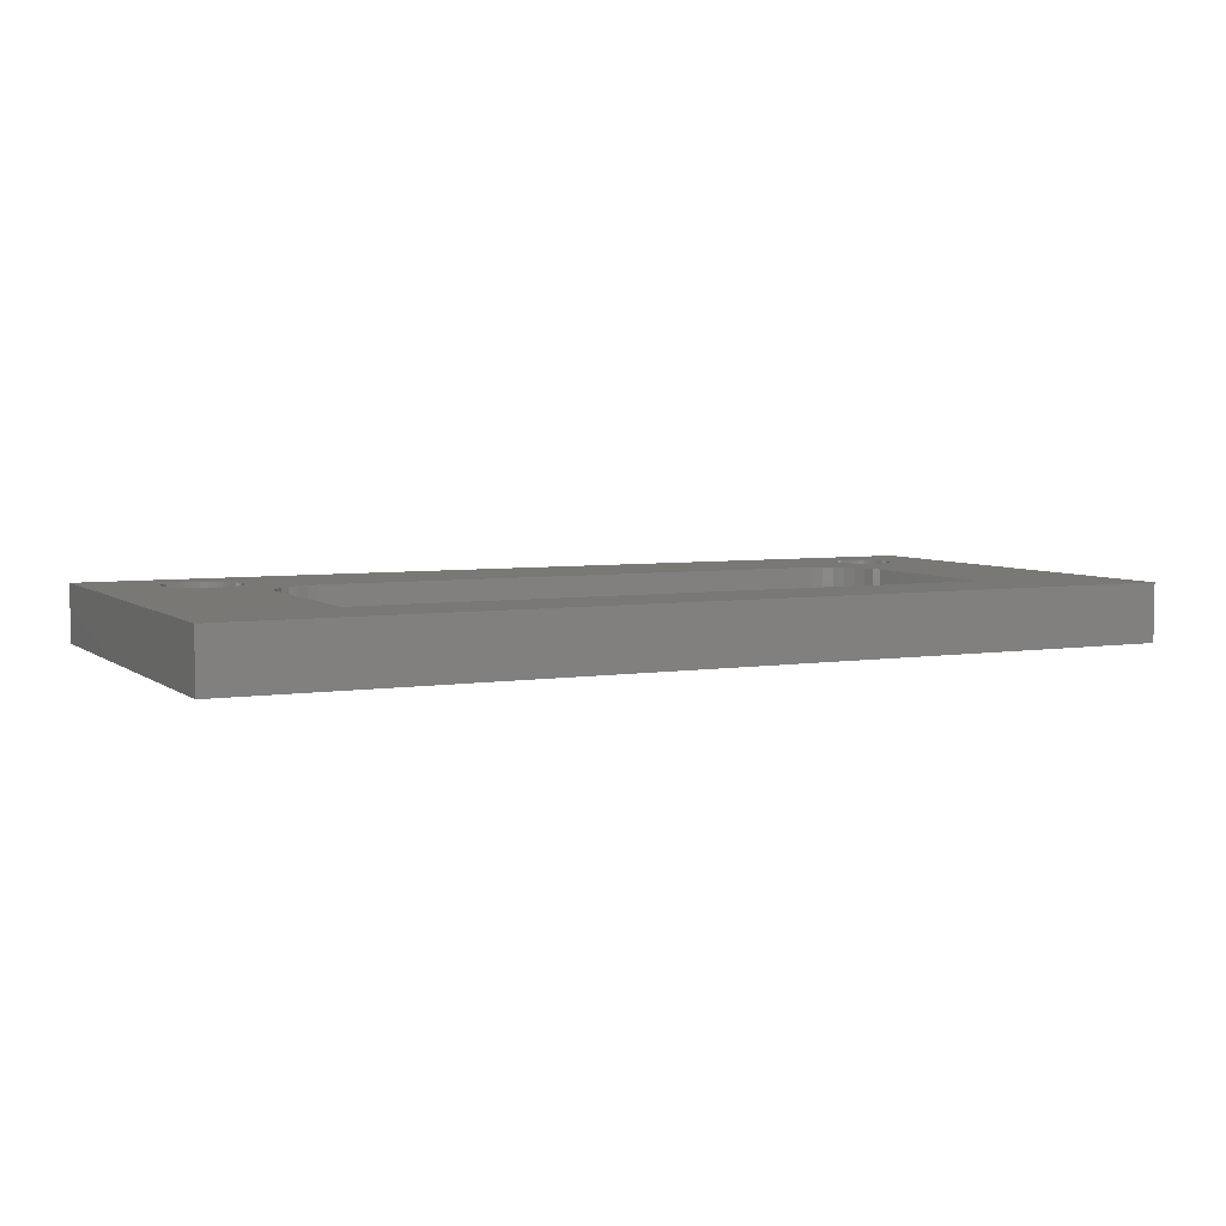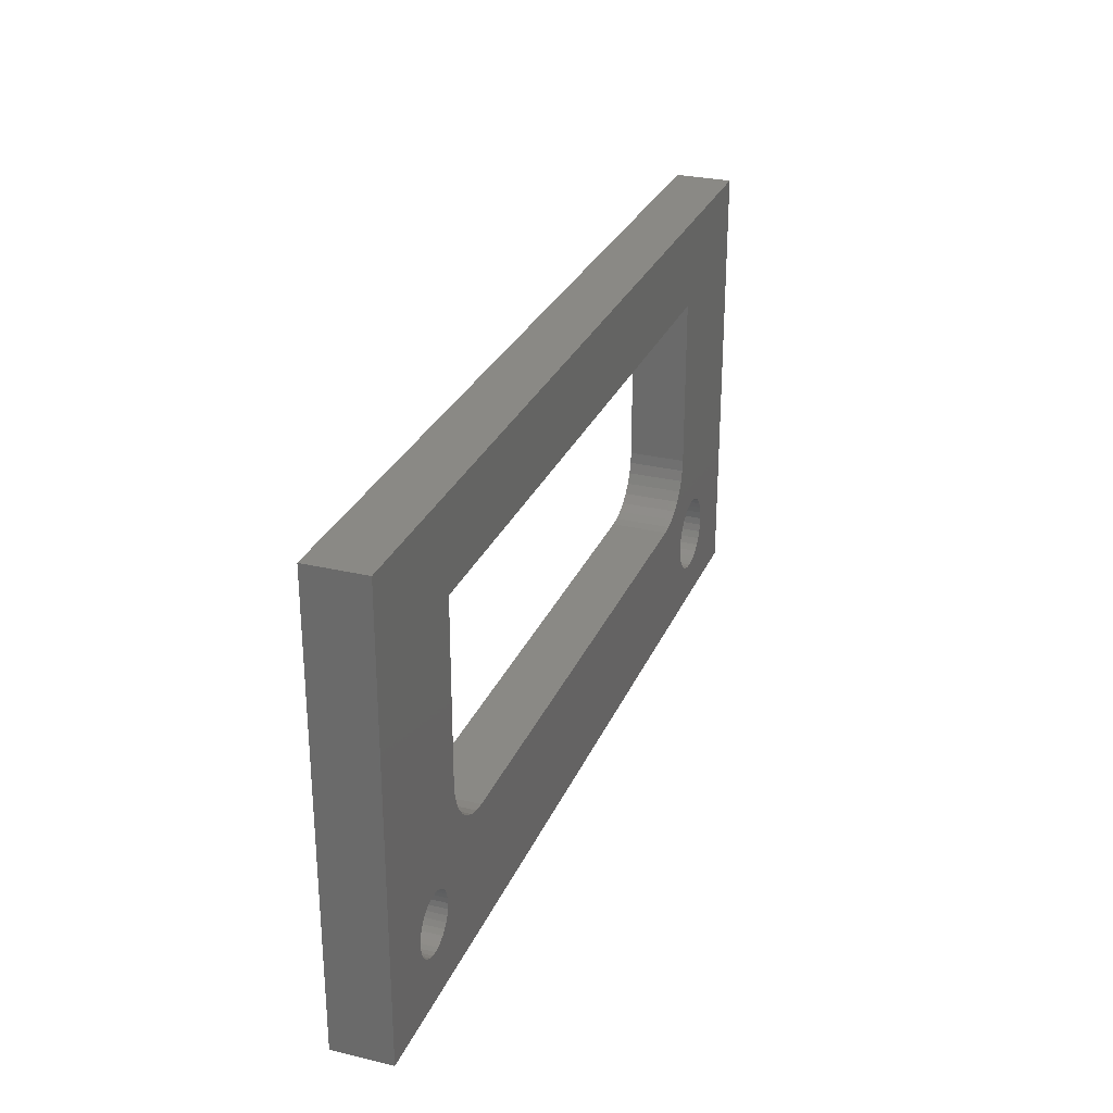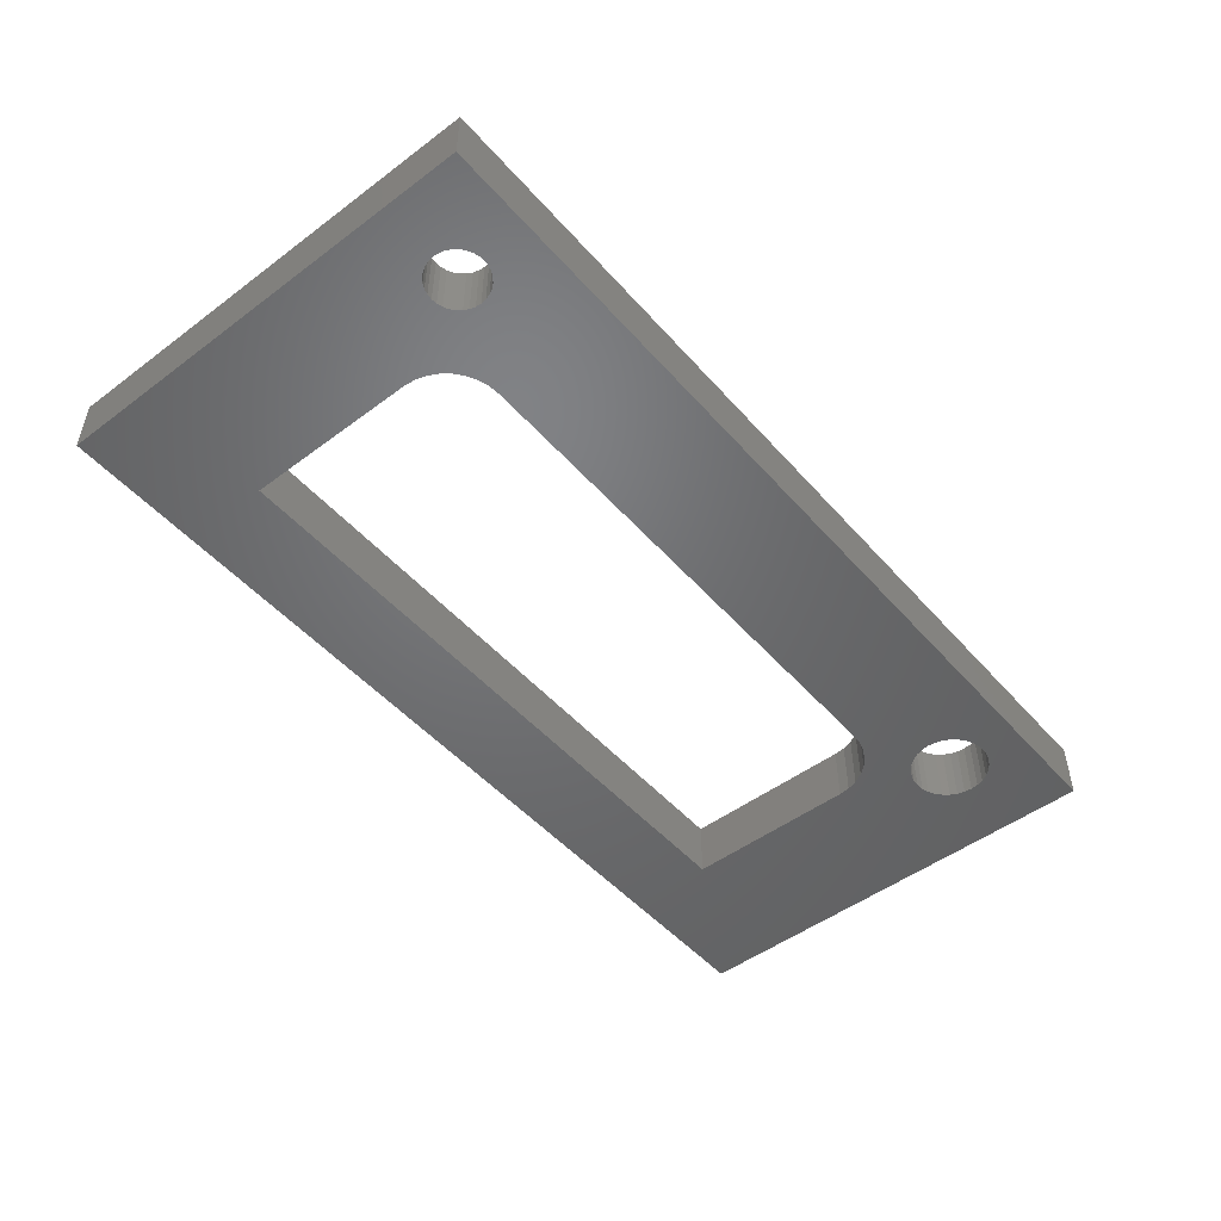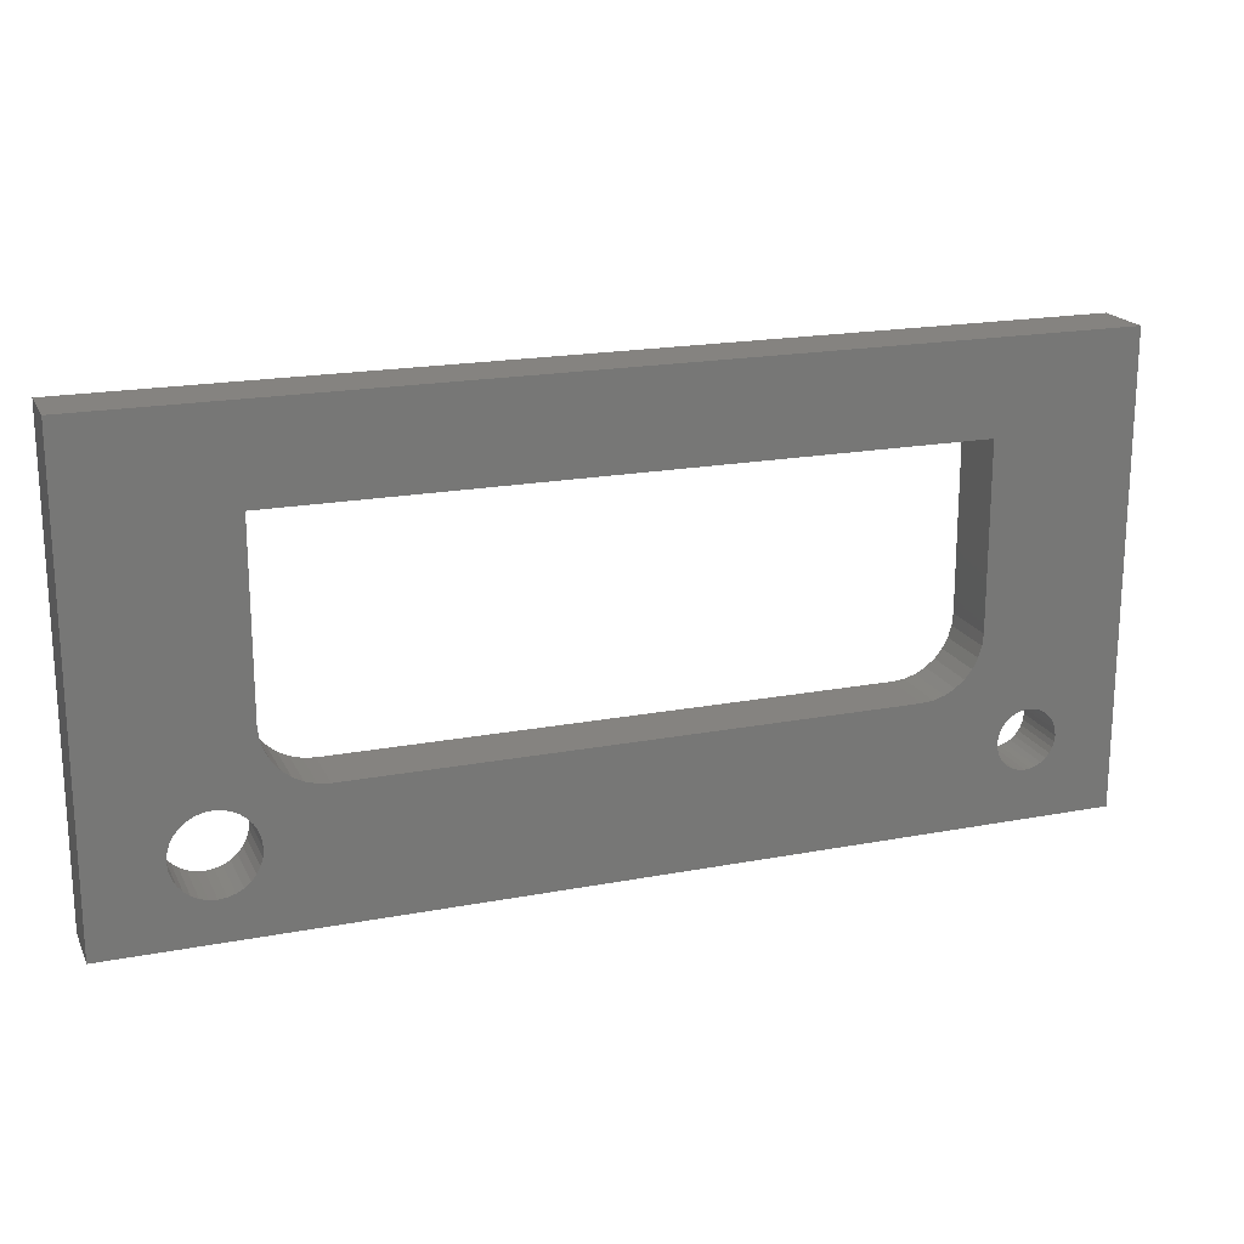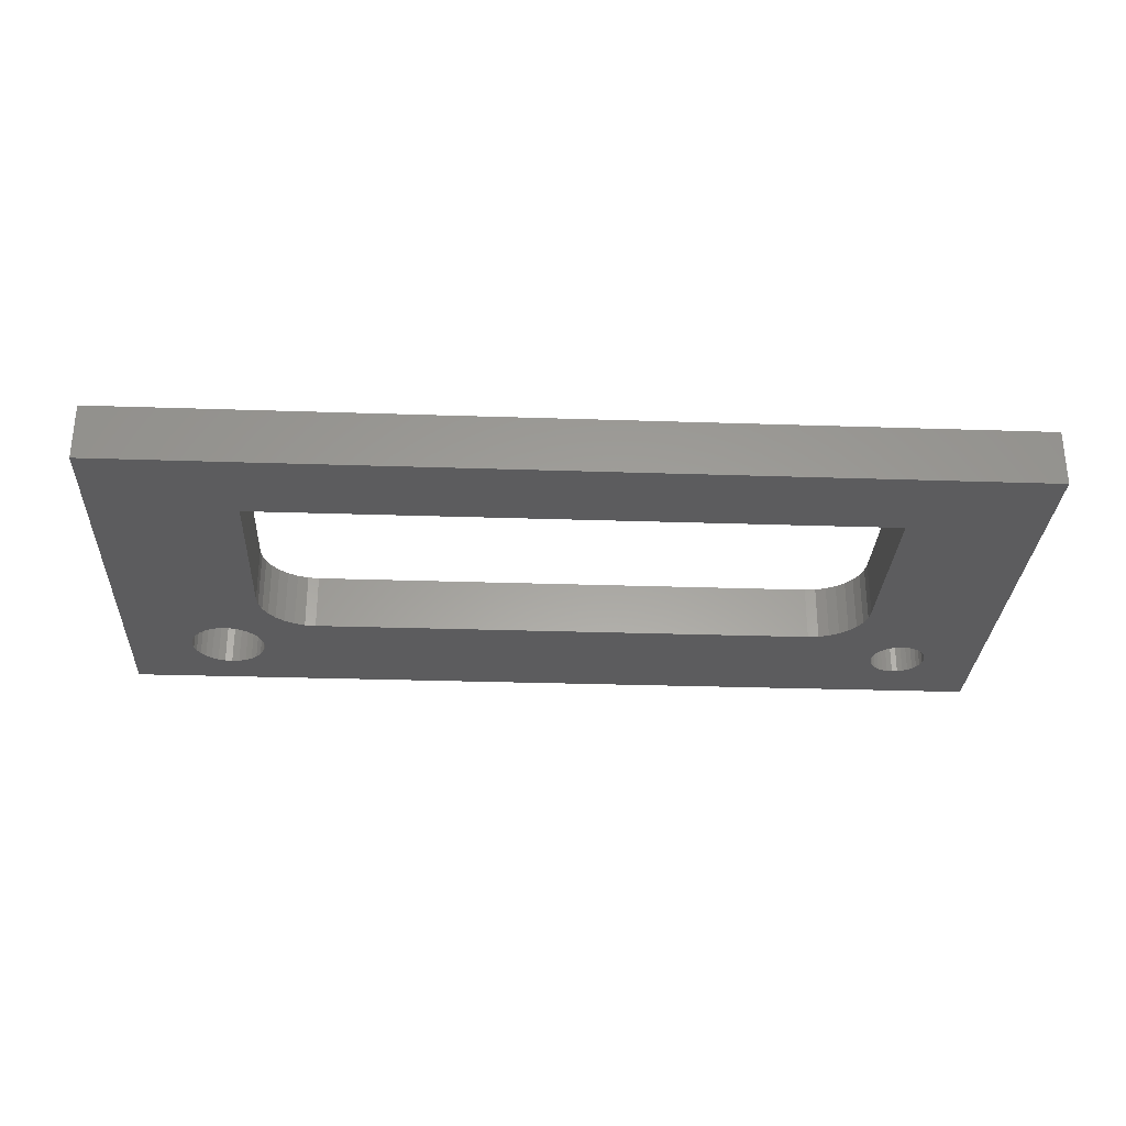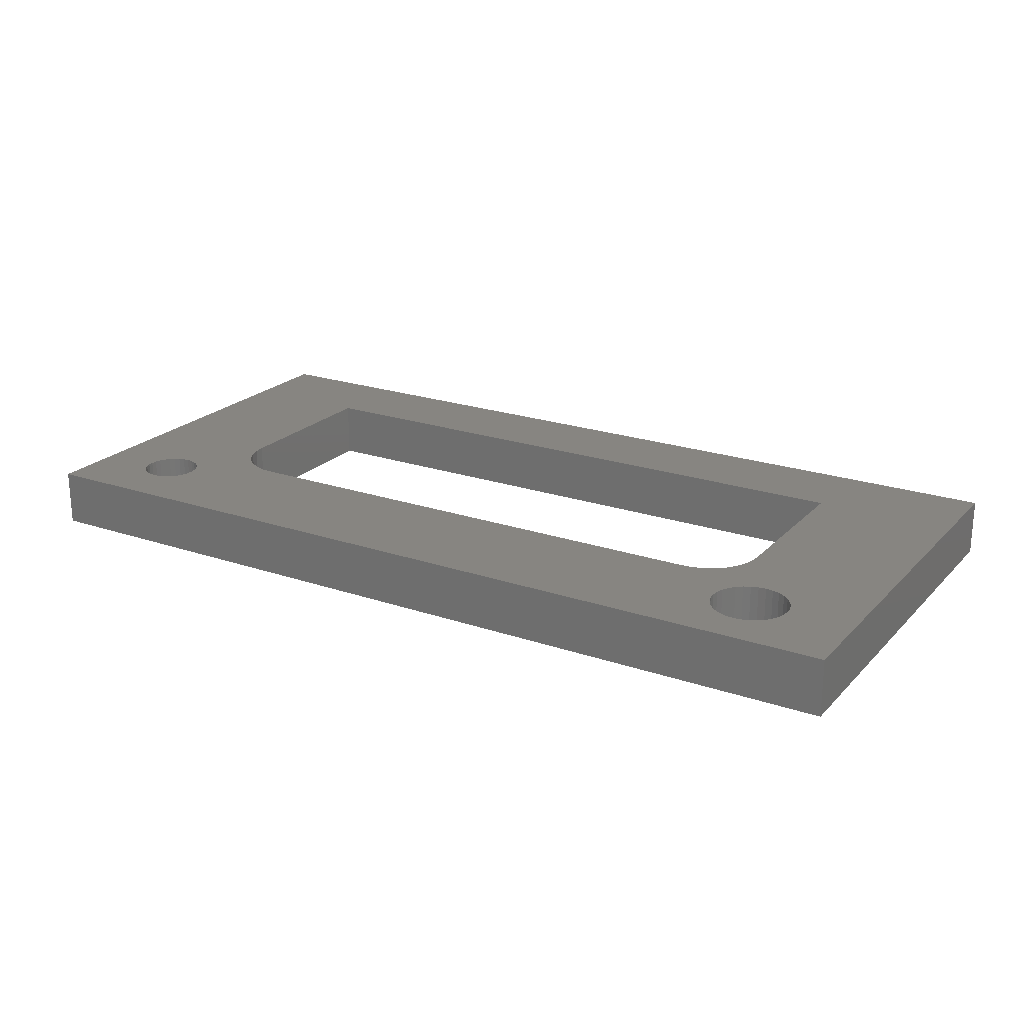
<metadata>
{"format":"stl","ext":"stl","renderer":"f3d","projection":"perspective","resolution":1024,"background":"white","views":[{"elev":5.2,"azim":153.8,"up":"+Z"},{"elev":28.3,"azim":-70.2,"up":"+Y"},{"elev":-49.5,"azim":-50.5,"up":"+Z"},{"elev":19.1,"azim":160.2,"up":"+Y"},{"elev":-29.5,"azim":177.2,"up":"+Z"},{"elev":21.9,"azim":30.9,"up":"+Z"}]}
</metadata>
<code>
# stl→obj: 176 verts, 360 faces
v 0.1574 0.1026 0.04688
v 0.5847 0.1026 0.04688
v 0.1574 0.1026 0
v 0.5847 0.1026 0
v 0.6316 0.1495 0.04688
v 0.6316 0.2921 0.04688
v 0.6316 0.1495 0
v 0.6316 0.2921 0
v 0.6632 0.09474 0
v 0.657 0.09413 0
v 0.6511 0.09233 0
v 0.6456 0.08941 0
v 0.6408 0.08549 0
v 0.6369 0.0807 0
v 0.634 0.07524 0
v 0.6322 0.06932 0
v 0.6316 0.06316 0
v 0.6322 0.057 0
v 0.09474 0.06316 0
v 0 0.3632 0
v 0.1105 0.2921 0
v 0.07105 0.08684 0
v 0.06643 0.08639 0
v 0.06199 0.08504 0
v 0.05789 0.08285 0
v 0.05431 0.07991 0
v 0.05136 0.07632 0
v 0.04917 0.07222 0
v 0.04782 0.06778 0
v 0.04737 0.06316 0
v 0 0 0
v 0.75 0.3632 0
v 0.6947 0.06316 0
v 0.6941 0.06932 0
v 0.6923 0.07524 0
v 0.6894 0.0807 0
v 0.6855 0.08549 0
v 0.6807 0.08941 0
v 0.6752 0.09233 0
v 0.6693 0.09413 0
v 0.75 0 0
v 0.07567 0.03993 0
v 0.08012 0.04128 0
v 0.08421 0.04347 0
v 0.0878 0.04641 0
v 0.09075 0.05 0
v 0.09293 0.05409 0
v 0.09428 0.05854 0
v 0.657 0.03219 0
v 0.6632 0.03158 0
v 0.6693 0.03219 0
v 0.6752 0.03398 0
v 0.6807 0.0369 0
v 0.6855 0.04083 0
v 0.6894 0.04561 0
v 0.6923 0.05107 0
v 0.6941 0.057 0
v 0.09428 0.06778 0
v 0.09293 0.07222 0
v 0.09075 0.07632 0
v 0.0878 0.07991 0
v 0.08421 0.08285 0
v 0.08012 0.08504 0
v 0.07567 0.08639 0
v 0.634 0.05107 0
v 0.6369 0.04561 0
v 0.6408 0.04083 0
v 0.6456 0.0369 0
v 0.6511 0.03398 0
v 0.04782 0.05854 0
v 0.04917 0.05409 0
v 0.05136 0.05 0
v 0.05431 0.04641 0
v 0.05789 0.04347 0
v 0.06199 0.04128 0
v 0.06643 0.03993 0
v 0.07105 0.03947 0
v 0.1105 0.1495 0
v 0.1114 0.1404 0
v 0.1141 0.1316 0
v 0.1184 0.1235 0
v 0.1243 0.1164 0
v 0.1314 0.1105 0
v 0.1395 0.1062 0
v 0.1483 0.1035 0
v 0.5938 0.1035 0
v 0.6026 0.1062 0
v 0.6107 0.1105 0
v 0.6178 0.1164 0
v 0.6237 0.1235 0
v 0.628 0.1316 0
v 0.6307 0.1404 0
v 0.09474 0.06316 0.04688
v 0.6322 0.057 0.04688
v 0.6316 0.06316 0.04688
v 0.6322 0.06932 0.04688
v 0.634 0.07524 0.04688
v 0.6369 0.0807 0.04688
v 0.6408 0.08549 0.04688
v 0.6456 0.08941 0.04688
v 0.6511 0.09233 0.04688
v 0.657 0.09413 0.04688
v 0.6632 0.09474 0.04688
v 0 0.3632 0.04688
v 0 0 0.04688
v 0.04737 0.06316 0.04688
v 0.04782 0.06778 0.04688
v 0.04917 0.07222 0.04688
v 0.05136 0.07632 0.04688
v 0.05431 0.07991 0.04688
v 0.05789 0.08285 0.04688
v 0.06199 0.08504 0.04688
v 0.06643 0.08639 0.04688
v 0.07105 0.08684 0.04688
v 0.1105 0.2921 0.04688
v 0.75 0.3632 0.04688
v 0.6693 0.09413 0.04688
v 0.6752 0.09233 0.04688
v 0.6807 0.08941 0.04688
v 0.6855 0.08549 0.04688
v 0.6894 0.0807 0.04688
v 0.6923 0.07524 0.04688
v 0.6941 0.06932 0.04688
v 0.6947 0.06316 0.04688
v 0.75 0 0.04688
v 0.6941 0.057 0.04688
v 0.6923 0.05107 0.04688
v 0.6894 0.04561 0.04688
v 0.6855 0.04083 0.04688
v 0.6807 0.0369 0.04688
v 0.6752 0.03398 0.04688
v 0.6693 0.03219 0.04688
v 0.6632 0.03158 0.04688
v 0.657 0.03219 0.04688
v 0.09428 0.05854 0.04688
v 0.09293 0.05409 0.04688
v 0.09075 0.05 0.04688
v 0.0878 0.04641 0.04688
v 0.08421 0.04347 0.04688
v 0.08012 0.04128 0.04688
v 0.07567 0.03993 0.04688
v 0.07567 0.08639 0.04688
v 0.08012 0.08504 0.04688
v 0.08421 0.08285 0.04688
v 0.0878 0.07991 0.04688
v 0.09075 0.07632 0.04688
v 0.09293 0.07222 0.04688
v 0.09428 0.06778 0.04688
v 0.6511 0.03398 0.04688
v 0.6456 0.0369 0.04688
v 0.6408 0.04083 0.04688
v 0.6369 0.04561 0.04688
v 0.634 0.05107 0.04688
v 0.07105 0.03947 0.04688
v 0.06643 0.03993 0.04688
v 0.06199 0.04128 0.04688
v 0.05789 0.04347 0.04688
v 0.05431 0.04641 0.04688
v 0.05136 0.05 0.04688
v 0.04917 0.05409 0.04688
v 0.04782 0.05854 0.04688
v 0.1483 0.1035 0.04688
v 0.1395 0.1062 0.04688
v 0.1314 0.1105 0.04688
v 0.1243 0.1164 0.04688
v 0.1184 0.1235 0.04688
v 0.1141 0.1316 0.04688
v 0.1114 0.1404 0.04688
v 0.1105 0.1495 0.04688
v 0.6307 0.1404 0.04688
v 0.628 0.1316 0.04688
v 0.6237 0.1235 0.04688
v 0.6178 0.1164 0.04688
v 0.6107 0.1105 0.04688
v 0.6026 0.1062 0.04688
v 0.5938 0.1035 0.04688
f 1 2 3
f 3 2 4
f 5 6 7
f 7 6 8
f 4 9 10
f 4 10 11
f 4 11 12
f 4 12 13
f 4 13 14
f 4 14 15
f 4 15 16
f 4 16 17
f 4 17 18
f 4 18 19
f 4 19 3
f 20 8 21
f 20 21 22
f 20 22 23
f 20 23 24
f 20 24 25
f 20 25 26
f 20 26 27
f 20 27 28
f 20 28 29
f 20 29 30
f 20 30 31
f 32 33 34
f 32 34 35
f 32 35 36
f 32 36 37
f 32 37 38
f 32 38 39
f 32 39 40
f 32 40 9
f 32 9 8
f 32 8 20
f 41 31 42
f 41 42 43
f 41 43 44
f 41 44 45
f 41 45 46
f 41 46 47
f 41 47 48
f 41 48 49
f 41 49 50
f 41 50 51
f 41 51 52
f 41 52 53
f 41 53 54
f 41 54 55
f 41 55 56
f 41 56 57
f 41 57 33
f 41 33 32
f 3 19 58
f 3 58 59
f 3 59 60
f 3 60 61
f 3 61 62
f 3 62 63
f 3 63 64
f 3 64 22
f 48 19 18
f 48 18 65
f 48 65 66
f 48 66 67
f 48 67 68
f 48 68 69
f 48 69 49
f 31 30 70
f 31 70 71
f 31 71 72
f 31 72 73
f 31 73 74
f 31 74 75
f 31 75 76
f 31 76 77
f 31 77 42
f 22 21 78
f 22 78 79
f 22 79 80
f 22 80 81
f 22 81 82
f 22 82 83
f 22 83 84
f 22 84 85
f 22 85 3
f 9 4 86
f 9 86 87
f 9 87 88
f 9 88 89
f 9 89 90
f 9 90 91
f 9 91 92
f 9 92 7
f 9 7 8
f 2 1 93
f 2 93 94
f 2 94 95
f 2 95 96
f 2 96 97
f 2 97 98
f 2 98 99
f 2 99 100
f 2 100 101
f 2 101 102
f 2 102 103
f 104 105 106
f 104 106 107
f 104 107 108
f 104 108 109
f 104 109 110
f 104 110 111
f 104 111 112
f 104 112 113
f 104 113 114
f 104 114 115
f 104 115 6
f 116 104 6
f 116 6 103
f 116 103 117
f 116 117 118
f 116 118 119
f 116 119 120
f 116 120 121
f 116 121 122
f 116 122 123
f 116 123 124
f 125 116 124
f 125 124 126
f 125 126 127
f 125 127 128
f 125 128 129
f 125 129 130
f 125 130 131
f 125 131 132
f 125 132 133
f 125 133 134
f 125 134 135
f 125 135 136
f 125 136 137
f 125 137 138
f 125 138 139
f 125 139 140
f 125 140 141
f 125 141 105
f 1 114 142
f 1 142 143
f 1 143 144
f 1 144 145
f 1 145 146
f 1 146 147
f 1 147 148
f 1 148 93
f 135 134 149
f 135 149 150
f 135 150 151
f 135 151 152
f 135 152 153
f 135 153 94
f 135 94 93
f 105 141 154
f 105 154 155
f 105 155 156
f 105 156 157
f 105 157 158
f 105 158 159
f 105 159 160
f 105 160 161
f 105 161 106
f 114 1 162
f 114 162 163
f 114 163 164
f 114 164 165
f 114 165 166
f 114 166 167
f 114 167 168
f 114 168 169
f 114 169 115
f 103 6 5
f 103 5 170
f 103 170 171
f 103 171 172
f 103 172 173
f 103 173 174
f 103 174 175
f 103 175 176
f 103 176 2
f 89 172 90
f 90 172 171
f 90 171 91
f 91 171 170
f 91 170 92
f 92 170 5
f 92 5 7
f 172 89 173
f 173 89 88
f 173 88 174
f 174 88 87
f 174 87 175
f 175 87 86
f 175 86 176
f 176 86 4
f 176 4 2
f 115 169 21
f 21 169 78
f 82 164 83
f 83 164 163
f 83 163 84
f 84 163 162
f 84 162 85
f 85 162 1
f 85 1 3
f 164 82 165
f 165 82 81
f 165 81 166
f 166 81 80
f 166 80 167
f 167 80 79
f 167 79 168
f 168 79 78
f 168 78 169
f 6 115 8
f 8 115 21
f 9 102 10
f 10 102 101
f 10 101 11
f 11 101 100
f 11 100 12
f 12 100 99
f 12 99 13
f 13 99 98
f 13 98 14
f 14 98 97
f 14 97 15
f 15 97 96
f 15 96 16
f 16 96 95
f 16 95 17
f 102 9 103
f 103 9 40
f 103 40 117
f 117 40 39
f 117 39 118
f 118 39 38
f 118 38 119
f 119 38 37
f 119 37 120
f 120 37 36
f 120 36 121
f 121 36 35
f 121 35 122
f 122 35 34
f 122 34 123
f 123 34 33
f 123 33 124
f 50 132 51
f 51 132 131
f 51 131 52
f 52 131 130
f 52 130 53
f 53 130 129
f 53 129 54
f 54 129 128
f 54 128 55
f 55 128 127
f 55 127 56
f 56 127 126
f 56 126 57
f 57 126 124
f 57 124 33
f 132 50 133
f 133 50 49
f 133 49 134
f 134 49 69
f 134 69 149
f 149 69 68
f 149 68 150
f 150 68 67
f 150 67 151
f 151 67 66
f 151 66 152
f 152 66 65
f 152 65 153
f 153 65 18
f 153 18 94
f 94 18 17
f 94 17 95
f 22 113 23
f 23 113 112
f 23 112 24
f 24 112 111
f 24 111 25
f 25 111 110
f 25 110 26
f 26 110 109
f 26 109 27
f 27 109 108
f 27 108 28
f 28 108 107
f 28 107 29
f 29 107 106
f 29 106 30
f 113 22 114
f 114 22 64
f 114 64 142
f 142 64 63
f 142 63 143
f 143 63 62
f 143 62 144
f 144 62 61
f 144 61 145
f 145 61 60
f 145 60 146
f 146 60 59
f 146 59 147
f 147 59 58
f 147 58 148
f 148 58 19
f 148 19 93
f 77 141 42
f 42 141 140
f 42 140 43
f 43 140 139
f 43 139 44
f 44 139 138
f 44 138 45
f 45 138 137
f 45 137 46
f 46 137 136
f 46 136 47
f 47 136 135
f 47 135 48
f 48 135 93
f 48 93 19
f 141 77 154
f 154 77 76
f 154 76 155
f 155 76 75
f 155 75 156
f 156 75 74
f 156 74 157
f 157 74 73
f 157 73 158
f 158 73 72
f 158 72 159
f 159 72 71
f 159 71 160
f 160 71 70
f 160 70 161
f 161 70 30
f 161 30 106
f 104 20 105
f 105 20 31
f 116 32 104
f 104 32 20
f 125 41 116
f 116 41 32
f 105 31 125
f 125 31 41

</code>
